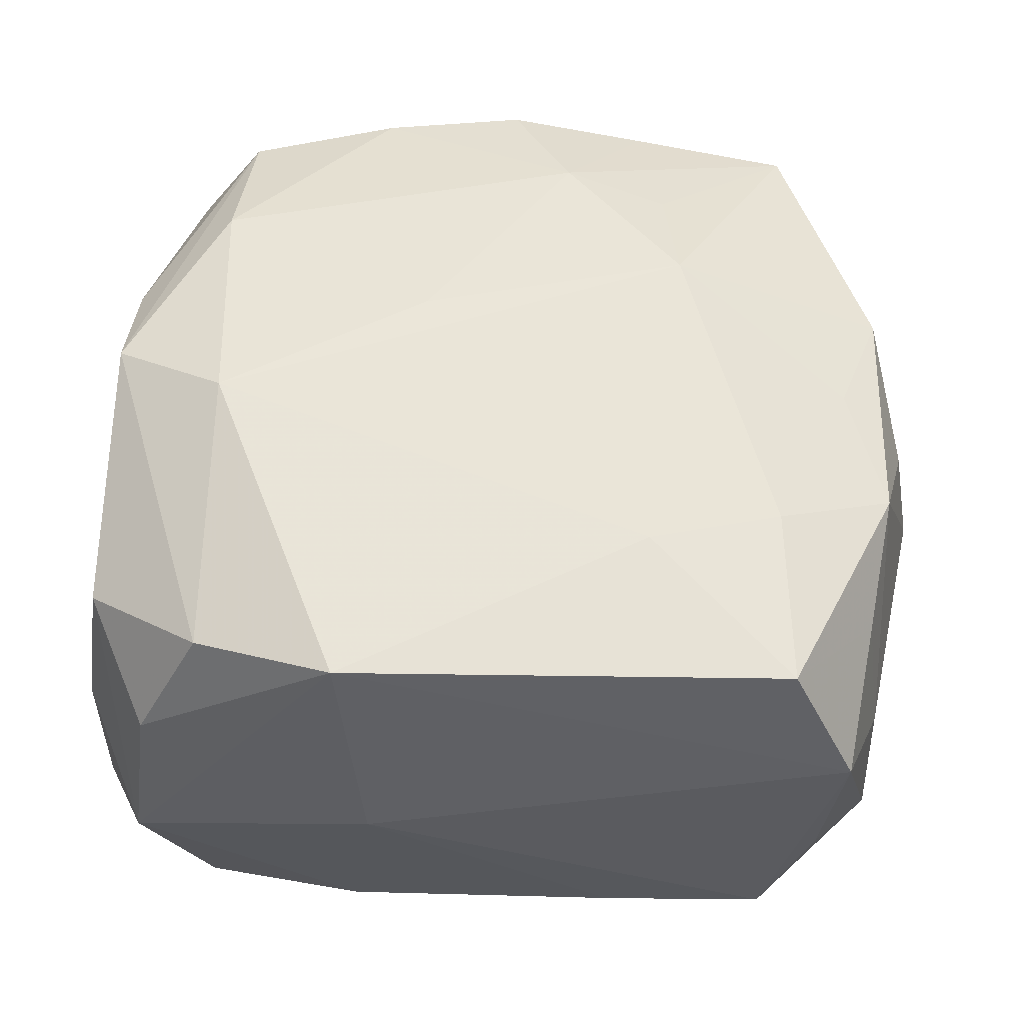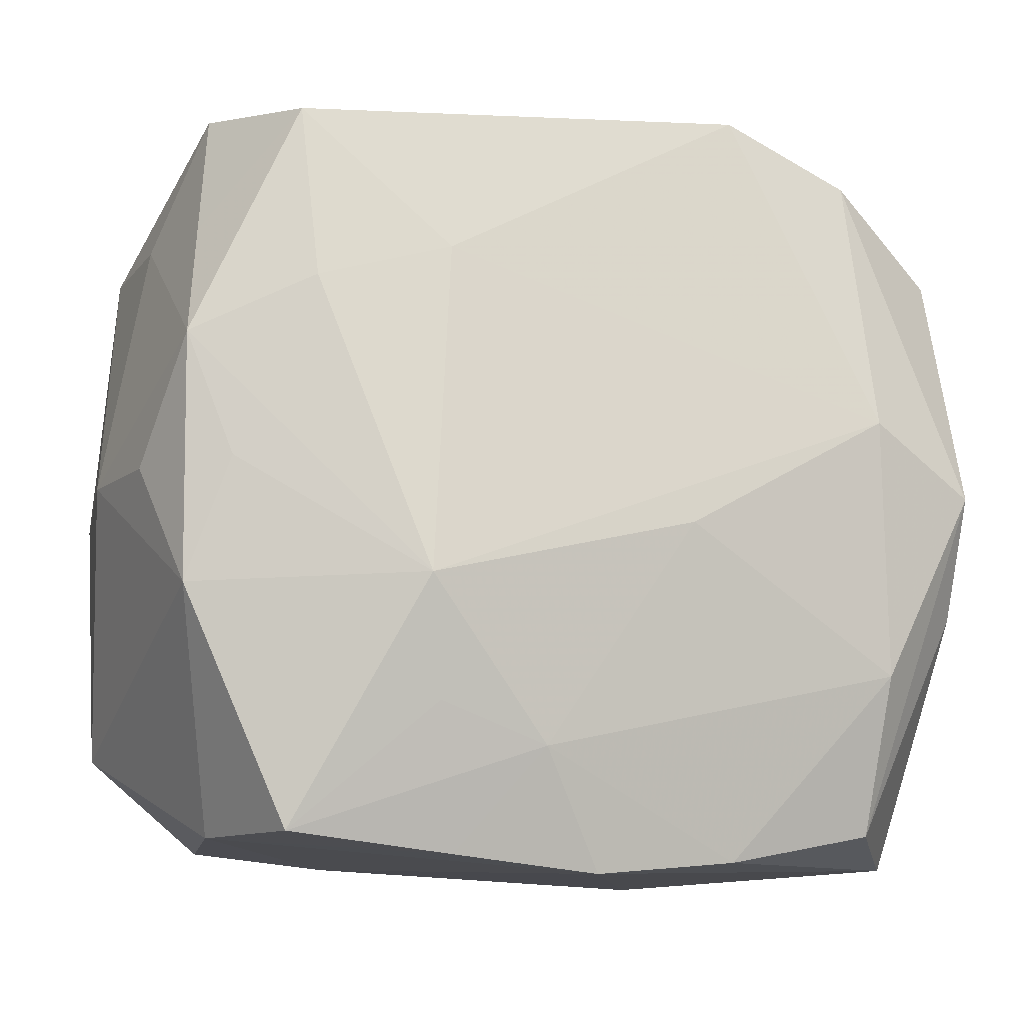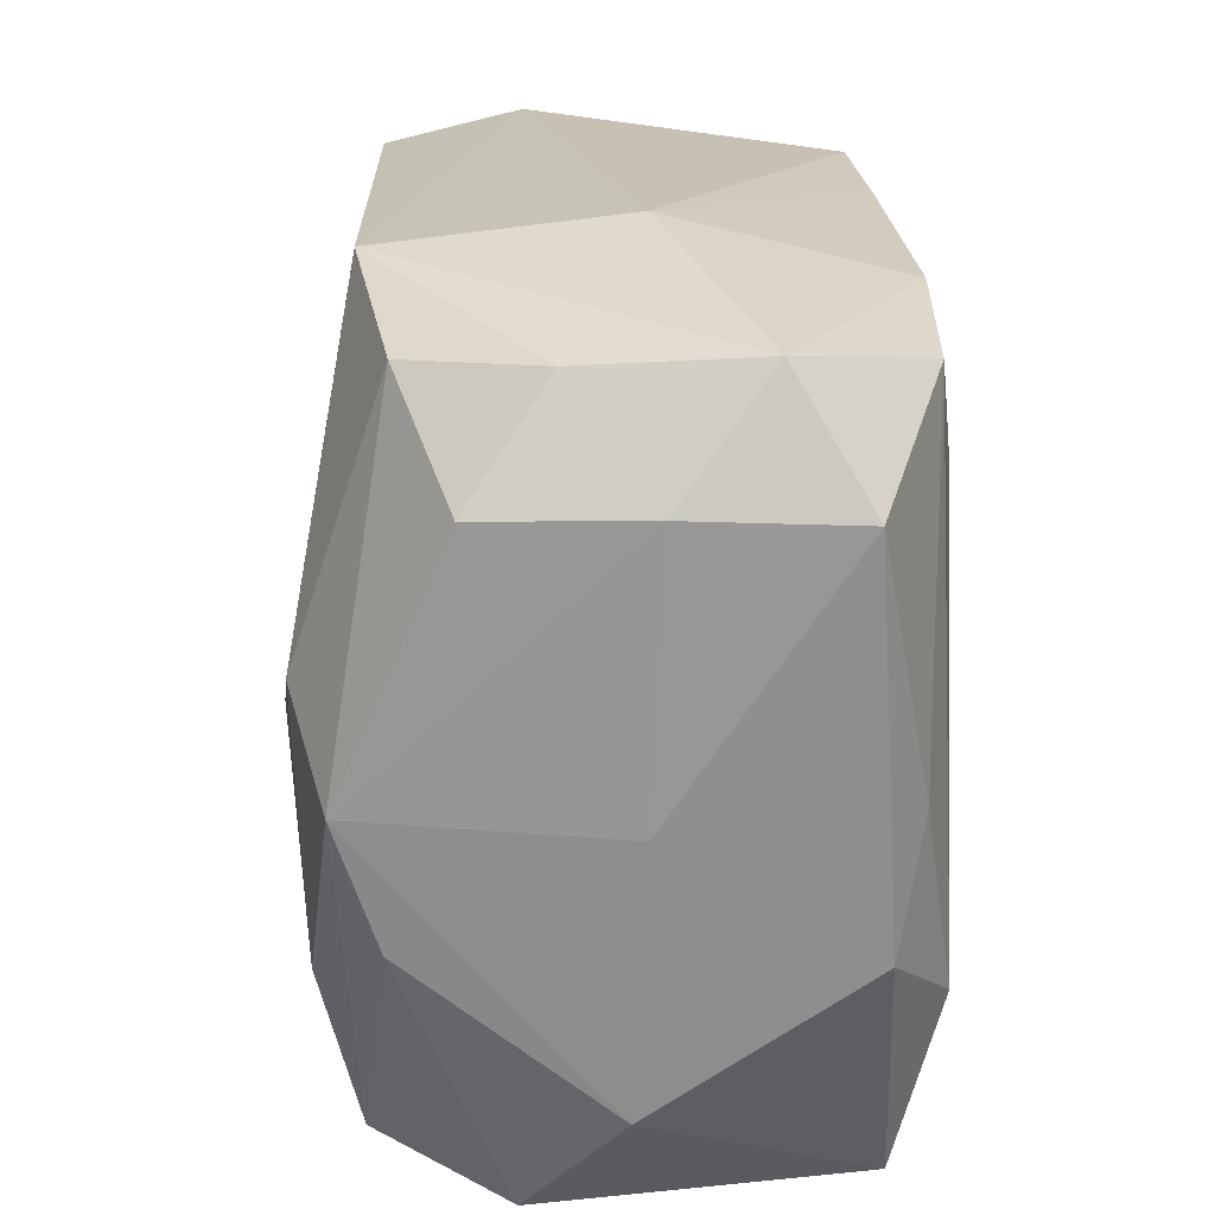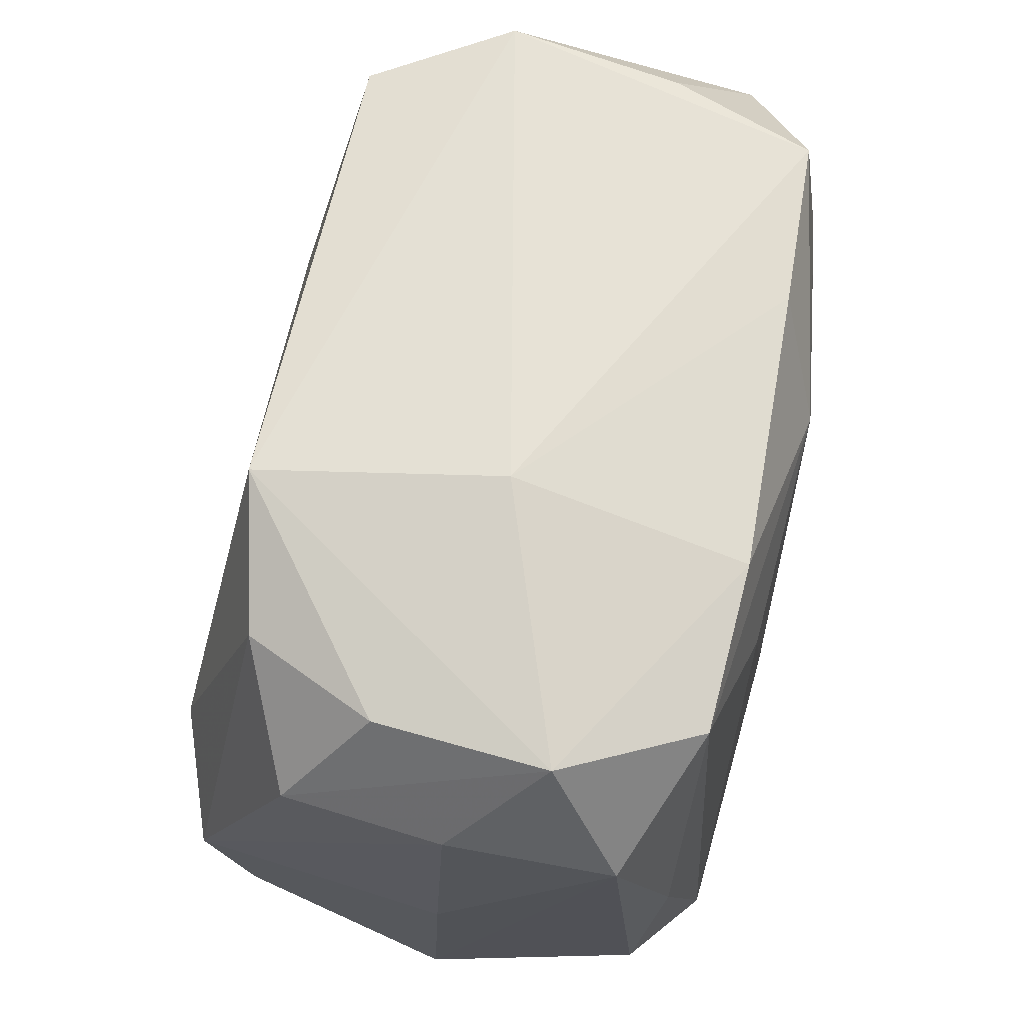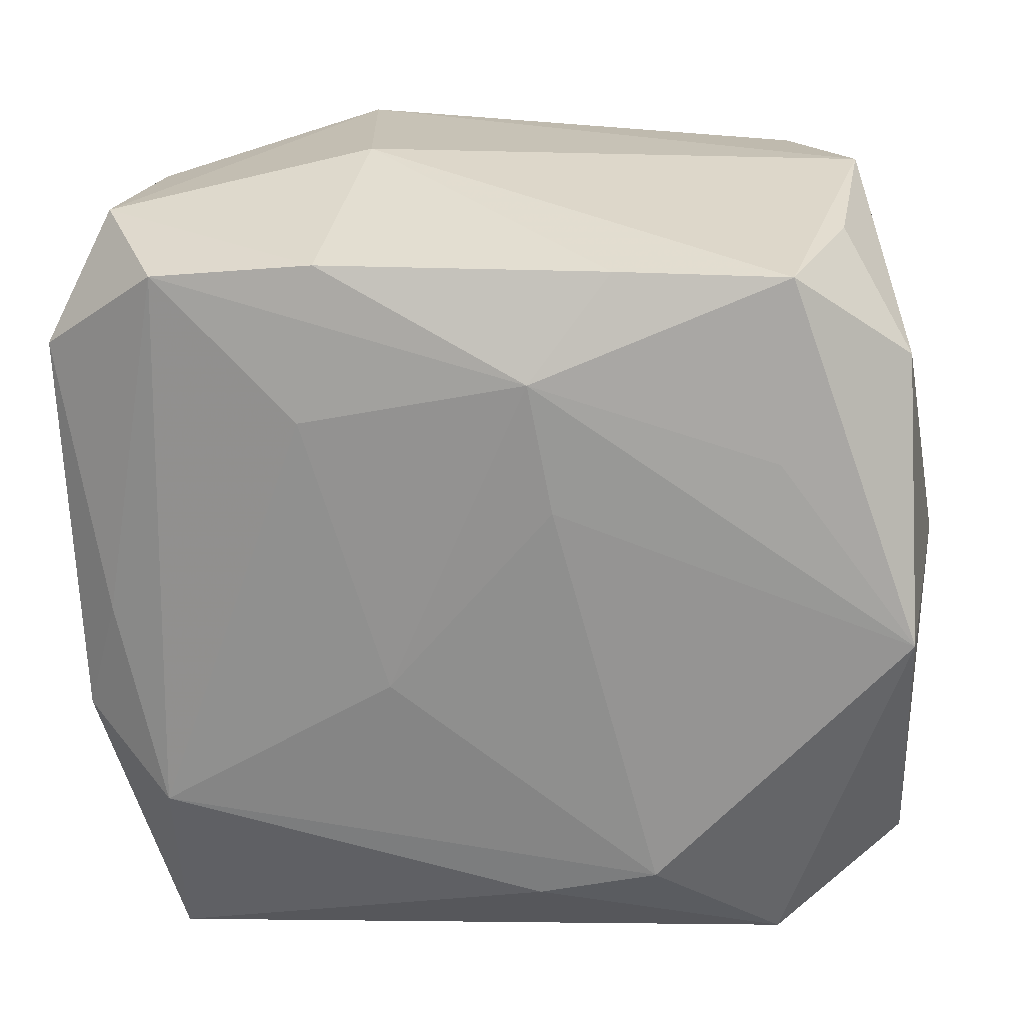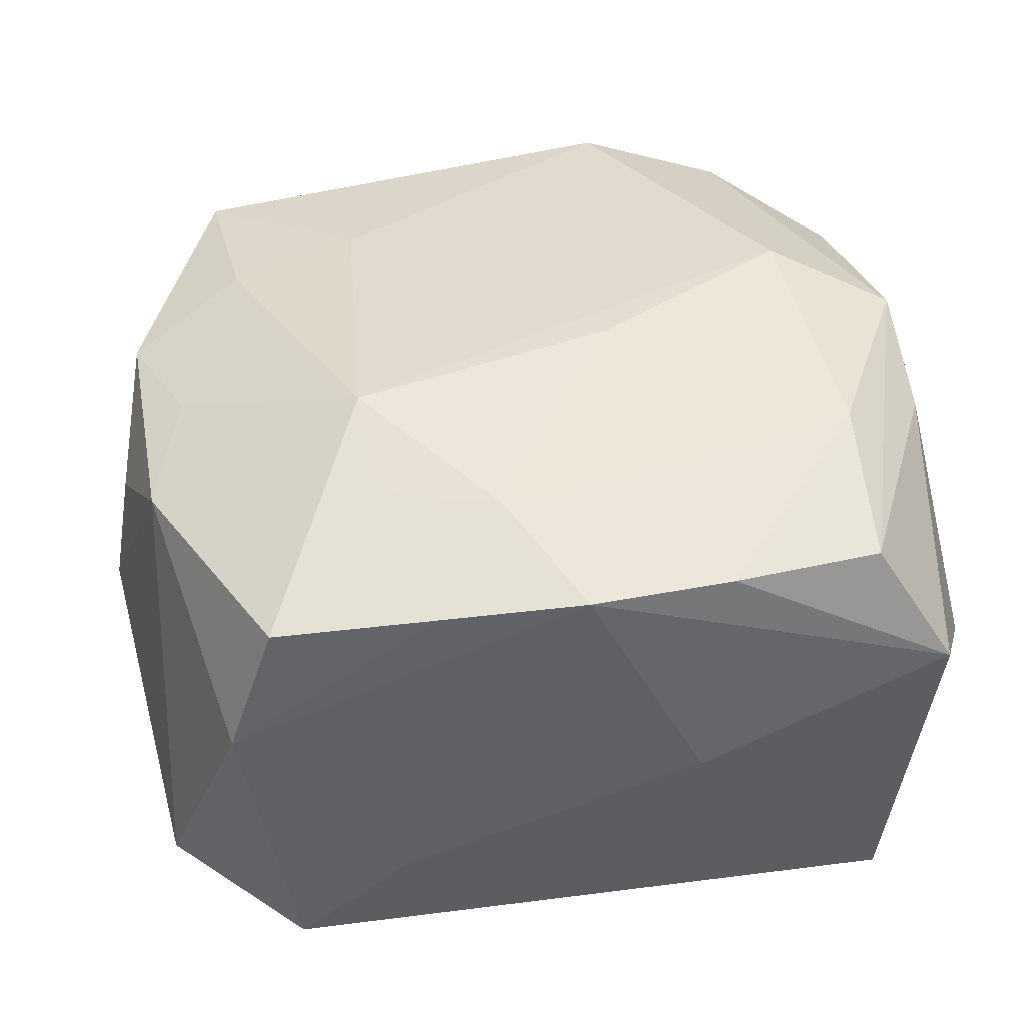
<metadata>
{"format":"obj","ext":"obj","renderer":"f3d","projection":"perspective","resolution":1024,"background":"white","views":[{"elev":49.9,"azim":-178.8,"up":"+Z"},{"elev":-7.6,"azim":-18.6,"up":"+Y"},{"elev":22.2,"azim":85.8,"up":"+Y"},{"elev":66.3,"azim":99.7,"up":"+Y"},{"elev":23.3,"azim":-175.3,"up":"+Y"},{"elev":45.0,"azim":-10.8,"up":"+Z"}]}
</metadata>
<code>
v -0.015 -0.01847 0.02452
v -0.004203 0.02259 -0.02436
v 0.02766 -0.0337 -0.01781
v -0.02557 0.03241 0.01757
v -0.0315 0.001784 0.01932
v -0.0268 -0.03133 -0.01801
v -0.01679 -0.03273 -0.008349
v 0.03492 0.0004643 0.02248
v -0.03106 -0.02974 0.008324
v -0.03771 0.001526 0.0105
v -0.01307 -0.031 0.02163
v 0.03321 0.03163 -0.007998
v -0.0352 -0.008771 0.01787
v -0.03961 0.001087 -0.0002871
v 0.02741 0.02939 -0.01948
v -0.03675 -6.64e-06 -0.02336
v -0.03331 0.02248 0.01182
v -0.01629 -0.008144 0.02642
v -0.02533 0.03109 -0.02072
v 0.02786 -0.01842 -0.02196
v 0.03773 0.02148 -0.01408
v 0.03773 0.02224 -7.376e-05
v 0.03773 -0.0005586 0.0009518
v 0.01493 0.01805 -0.02266
v -0.02489 0.01579 -0.02288
v 0.03582 0.02184 0.01339
v 0.02517 -0.02963 0.02075
v -0.0313 0.03385 0.005838
v 0.03132 0.03066 0.006503
v -0.01566 -0.02252 -0.02461
v -0.03555 0.02298 -0.01521
v 0.007456 -0.005251 -0.0241
v 0.03571 -0.01195 -0.01637
v -0.0375 -0.02279 -0.01354
v -0.0007307 -0.03267 0.02279
v 0.02558 0.02962 0.01744
v 0.03661 -0.02326 0.001956
v -0.006007 -0.02213 0.02516
v -0.01322 0.02034 0.02134
v 0.03256 -0.00133 -0.01886
v -0.02977 0.0318 -0.008682
v -0.02477 0.01724 0.02069
v 0.03472 -0.01022 0.01891
v -0.01076 0.03121 -0.02078
v -0.03508 0.02316 -0.001212
v 0.01126 0.03569 -0.001078
v -0.0269 -0.02908 0.0203
v 0.0118 -0.03181 0.02222
v -0.03507 0.01243 0.01709
v 0.01356 0.03108 -0.02065
v -0.005548 -0.02541 -0.02358
v 0.01344 0.03409 0.0196
v -0.006364 0.01152 -0.02461
v 0.006907 -0.003124 0.02618
v 0.009398 -0.03454 0.002054
v 0.02621 -0.01572 0.0242
v 0.02505 0.006522 0.02515
v 0.03181 -0.03278 0.009803
f 8 36 57
f 57 36 52
f 35 7 55
f 55 7 3
f 18 57 39
f 39 57 52
f 6 3 7
f 6 16 30
f 34 16 6
f 31 16 14
f 14 16 34
f 13 14 34
f 50 44 46
f 38 35 48
f 8 57 56
f 56 38 48
f 19 16 31
f 46 44 19
f 55 3 58
f 58 35 55
f 48 35 58
f 34 6 9
f 9 13 34
f 9 6 7
f 7 35 9
f 18 49 5
f 5 13 18
f 49 13 5
f 49 14 10
f 10 13 49
f 14 13 10
f 26 36 8
f 1 38 18
f 18 38 54
f 38 56 54
f 54 57 18
f 54 56 57
f 4 39 52
f 8 56 27
f 27 56 48
f 48 58 27
f 51 6 30
f 3 6 51
f 33 3 20
f 3 51 20
f 20 51 30
f 50 15 2
f 44 50 2
f 2 19 44
f 37 3 33
f 37 58 3
f 33 21 37
f 21 23 37
f 37 23 8
f 21 15 12
f 46 52 12
f 12 50 46
f 12 15 50
f 13 9 47
f 18 13 47
f 47 1 18
f 38 1 47
f 18 39 42
f 39 4 42
f 42 49 18
f 42 4 49
f 28 52 46
f 28 4 52
f 46 19 28
f 8 27 43
f 43 27 58
f 43 37 8
f 58 37 43
f 40 15 21
f 20 15 40
f 40 21 33
f 33 20 40
f 24 2 15
f 24 15 20
f 16 19 25
f 25 2 16
f 19 2 25
f 32 20 30
f 32 24 20
f 2 24 32
f 36 26 29
f 26 12 29
f 52 36 29
f 29 12 52
f 21 12 22
f 22 12 26
f 22 23 21
f 8 23 22
f 22 26 8
f 35 38 11
f 38 47 11
f 11 9 35
f 11 47 9
f 41 19 31
f 31 28 41
f 41 28 19
f 49 4 17
f 4 28 17
f 53 32 30
f 2 32 53
f 30 16 53
f 16 2 53
f 45 17 28
f 31 14 45
f 45 28 31
f 45 14 49
f 49 17 45

</code>
